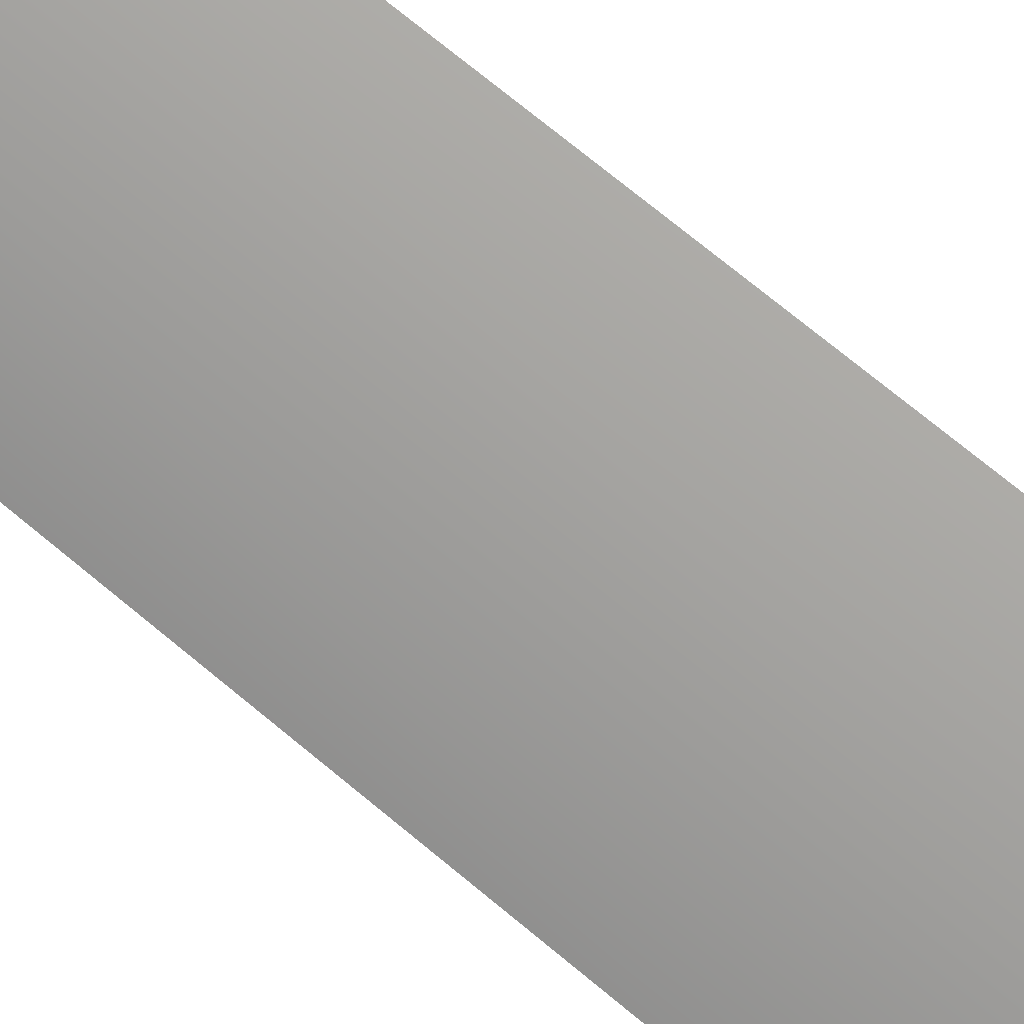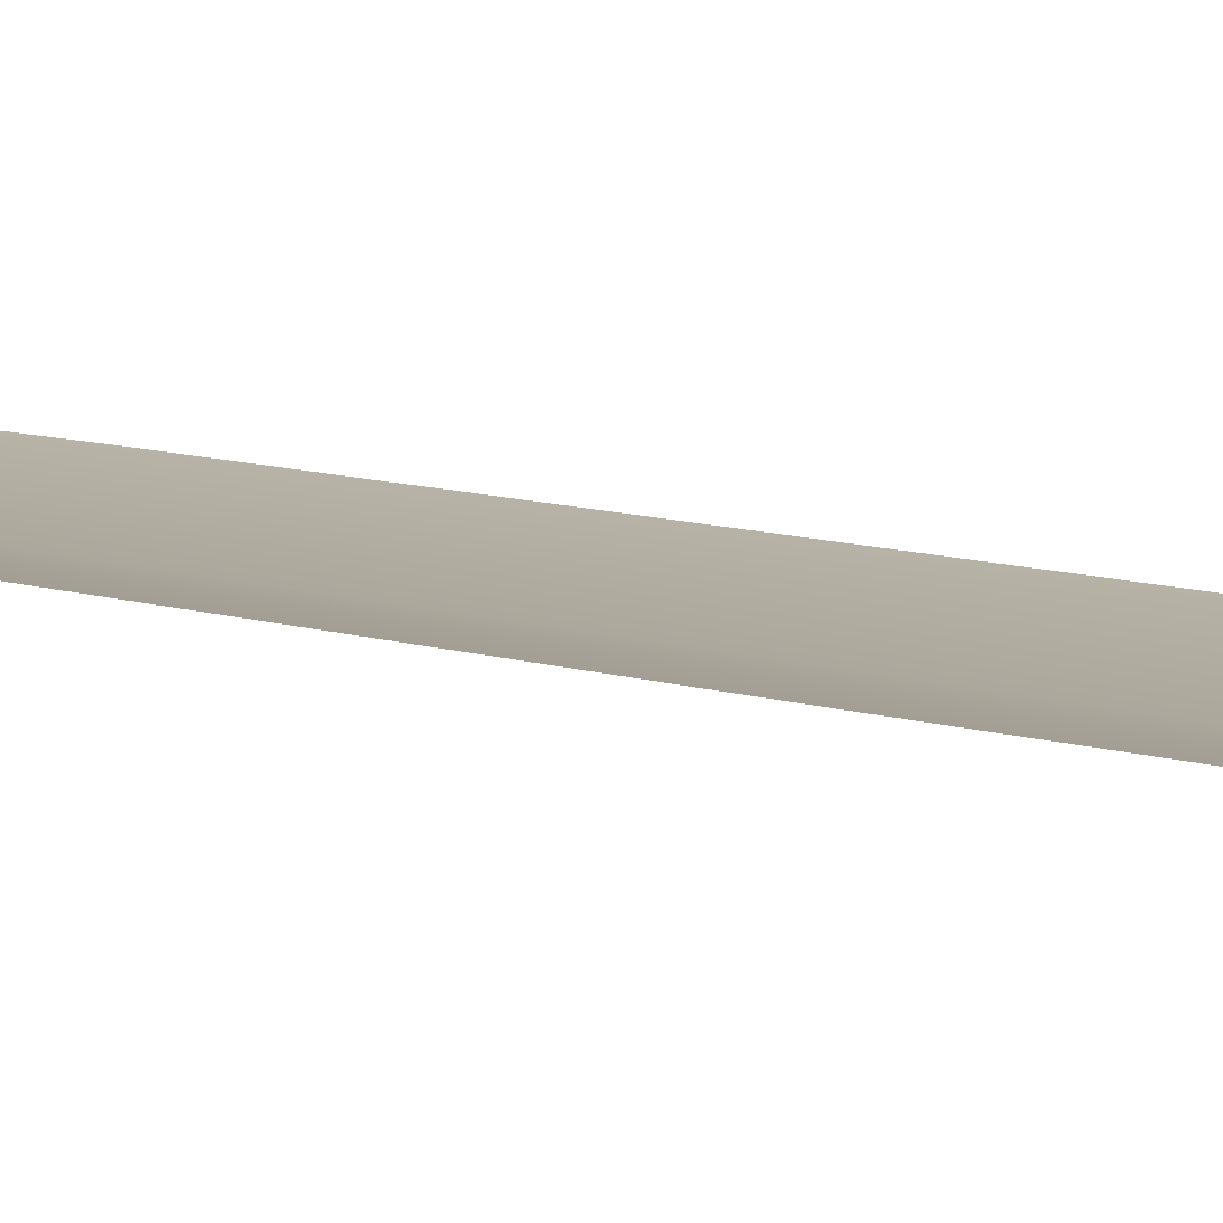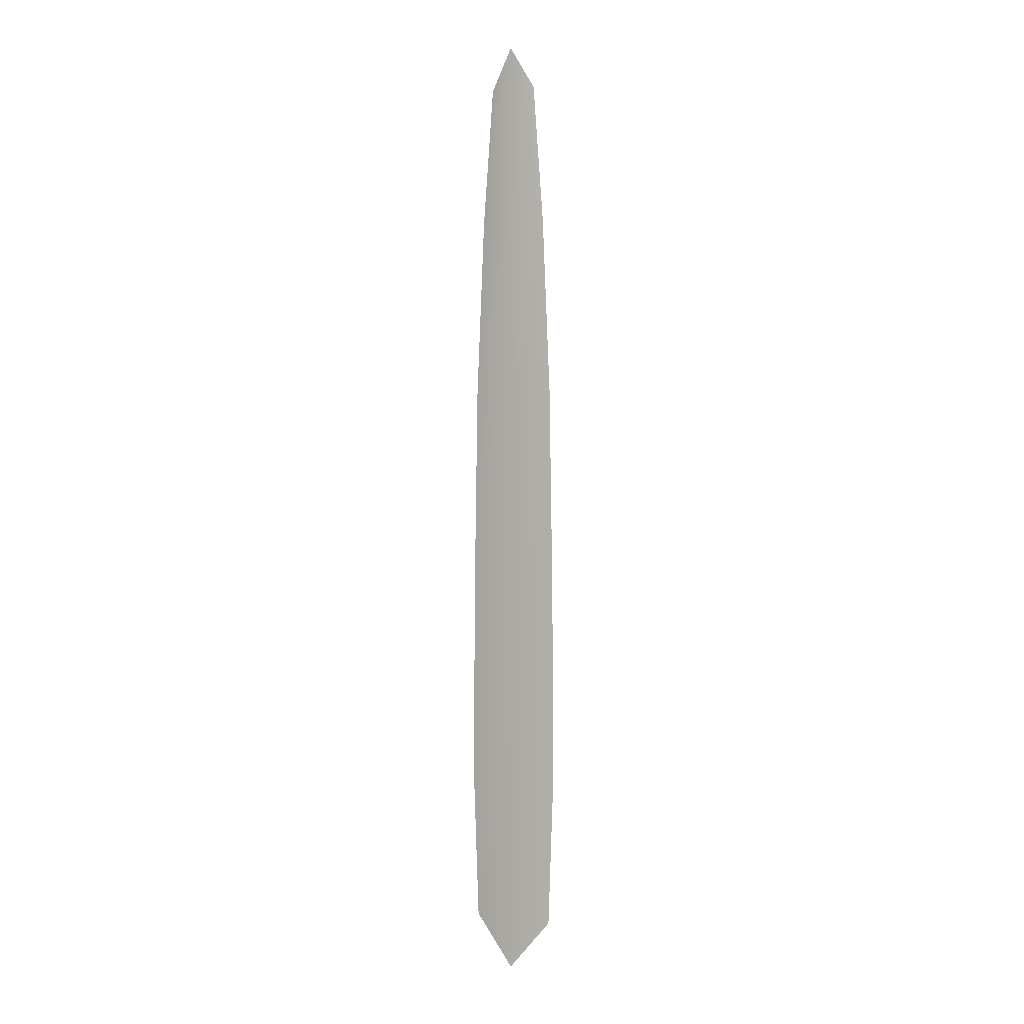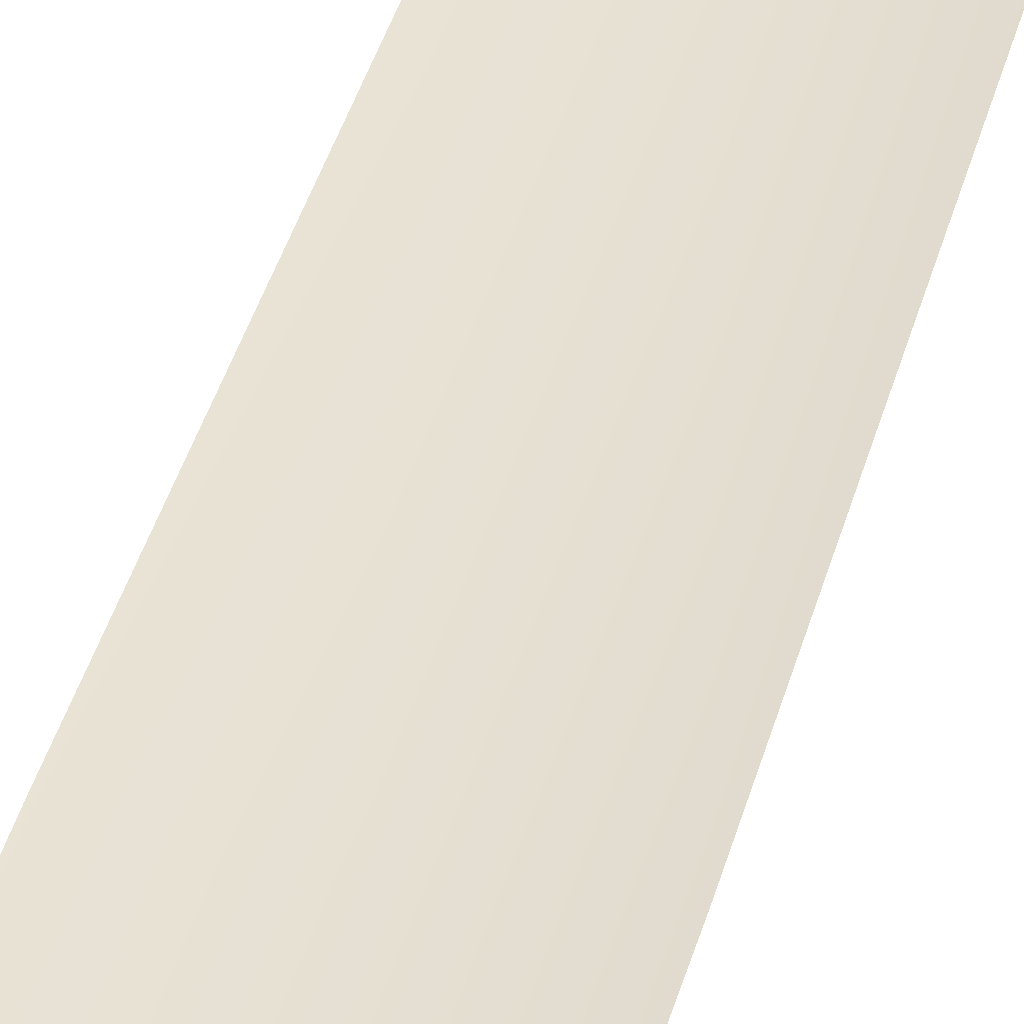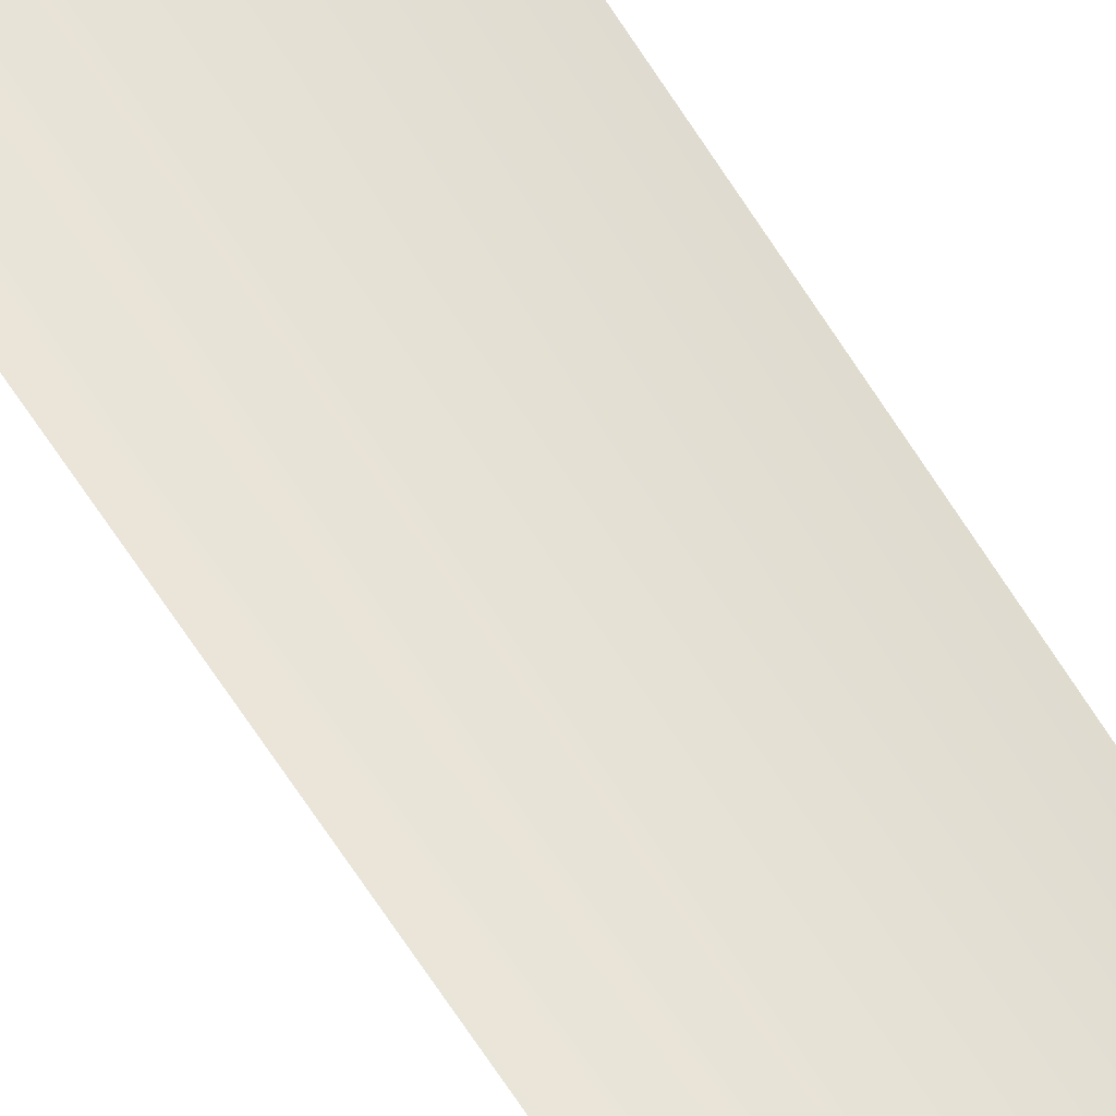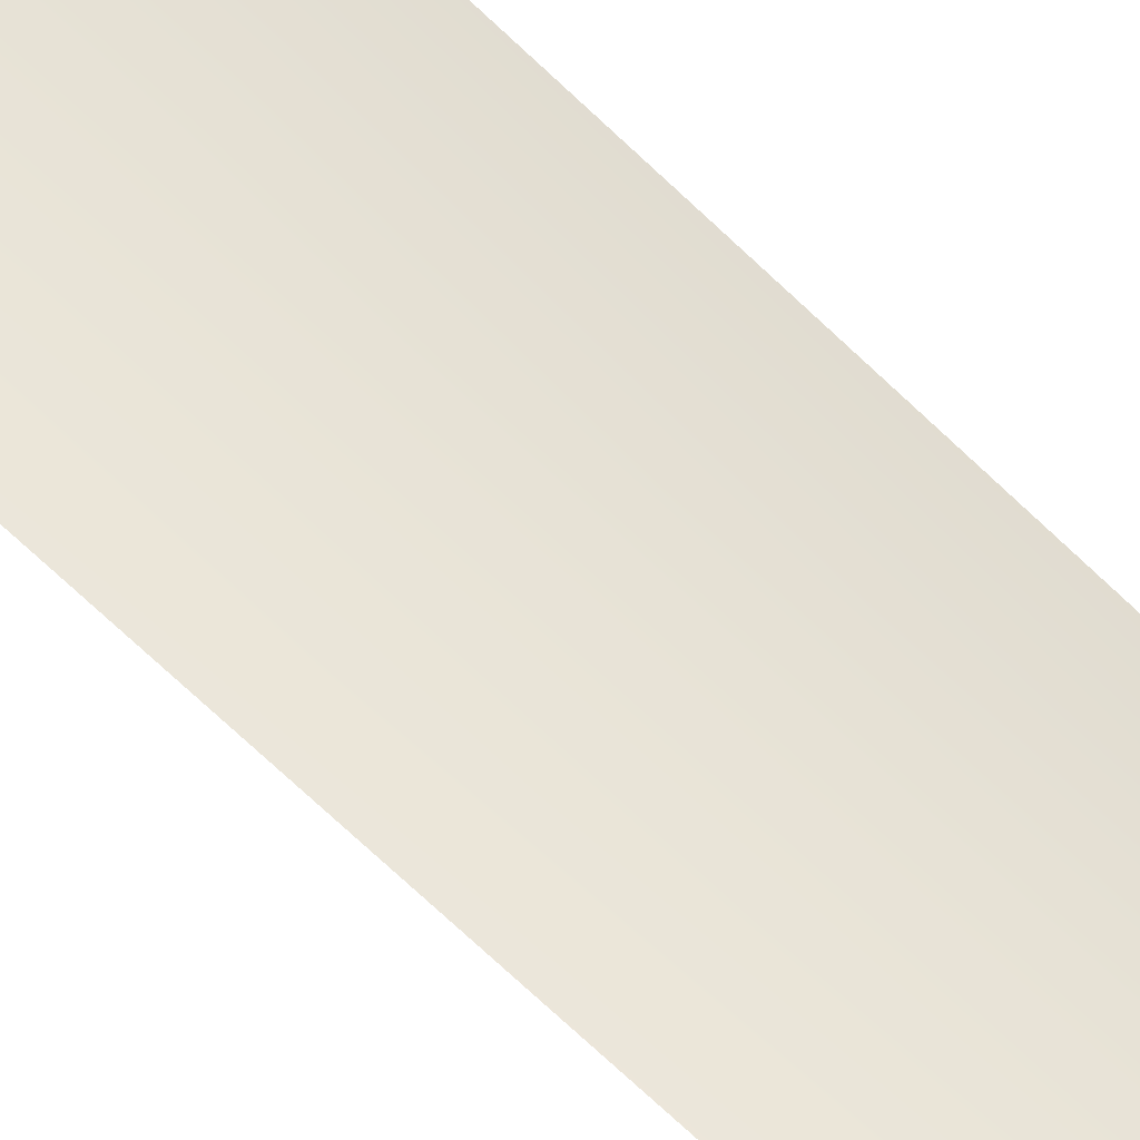
<metadata>
{"format":"obj","ext":"obj","renderer":"f3d","projection":"perspective","resolution":1024,"background":"white","views":[{"elev":-71.1,"azim":50.1,"up":"+Y"},{"elev":8.5,"azim":134.3,"up":"+Y"},{"elev":2.3,"azim":28.0,"up":"+Z"},{"elev":38.2,"azim":-165.8,"up":"+Y"},{"elev":64.1,"azim":-32.1,"up":"+Y"},{"elev":62.4,"azim":-44.6,"up":"+Y"}]}
</metadata>
<code>
o feather_tail_secondary_010
v -0.005526 0.1254 -0.2783
v 0.005557 0.1254 -0.2783
v 1.6e-05 0.1242 -0.2687
v -0.008017 0.1254 -0.31
v -0.009883 0.1254 -0.3513
v 0.009914 0.1254 -0.3513
v 0.008048 0.1254 -0.31
v 1.6e-05 0.1242 -0.31
v 1.6e-05 0.1242 -0.3513
v -0.009696 0.1254 -0.4802
v -0.01098 0.1254 -0.445
v -0.01067 0.1254 -0.3981
v 0.0107 0.1254 -0.3981
v 0.01101 0.1254 -0.445
v 0.009728 0.1254 -0.4802
v 1.6e-05 0.1242 -0.4919
v 1.6e-05 0.1242 -0.445
v 1.6e-05 0.1242 -0.3981
f 3 1 4 8
f 8 4 5 9
f 2 3 8 7
f 7 8 9 6
f 9 5 12 18
f 18 12 11 17
f 17 11 10 16
f 6 9 18 13
f 13 18 17 14
f 14 17 16 15

</code>
